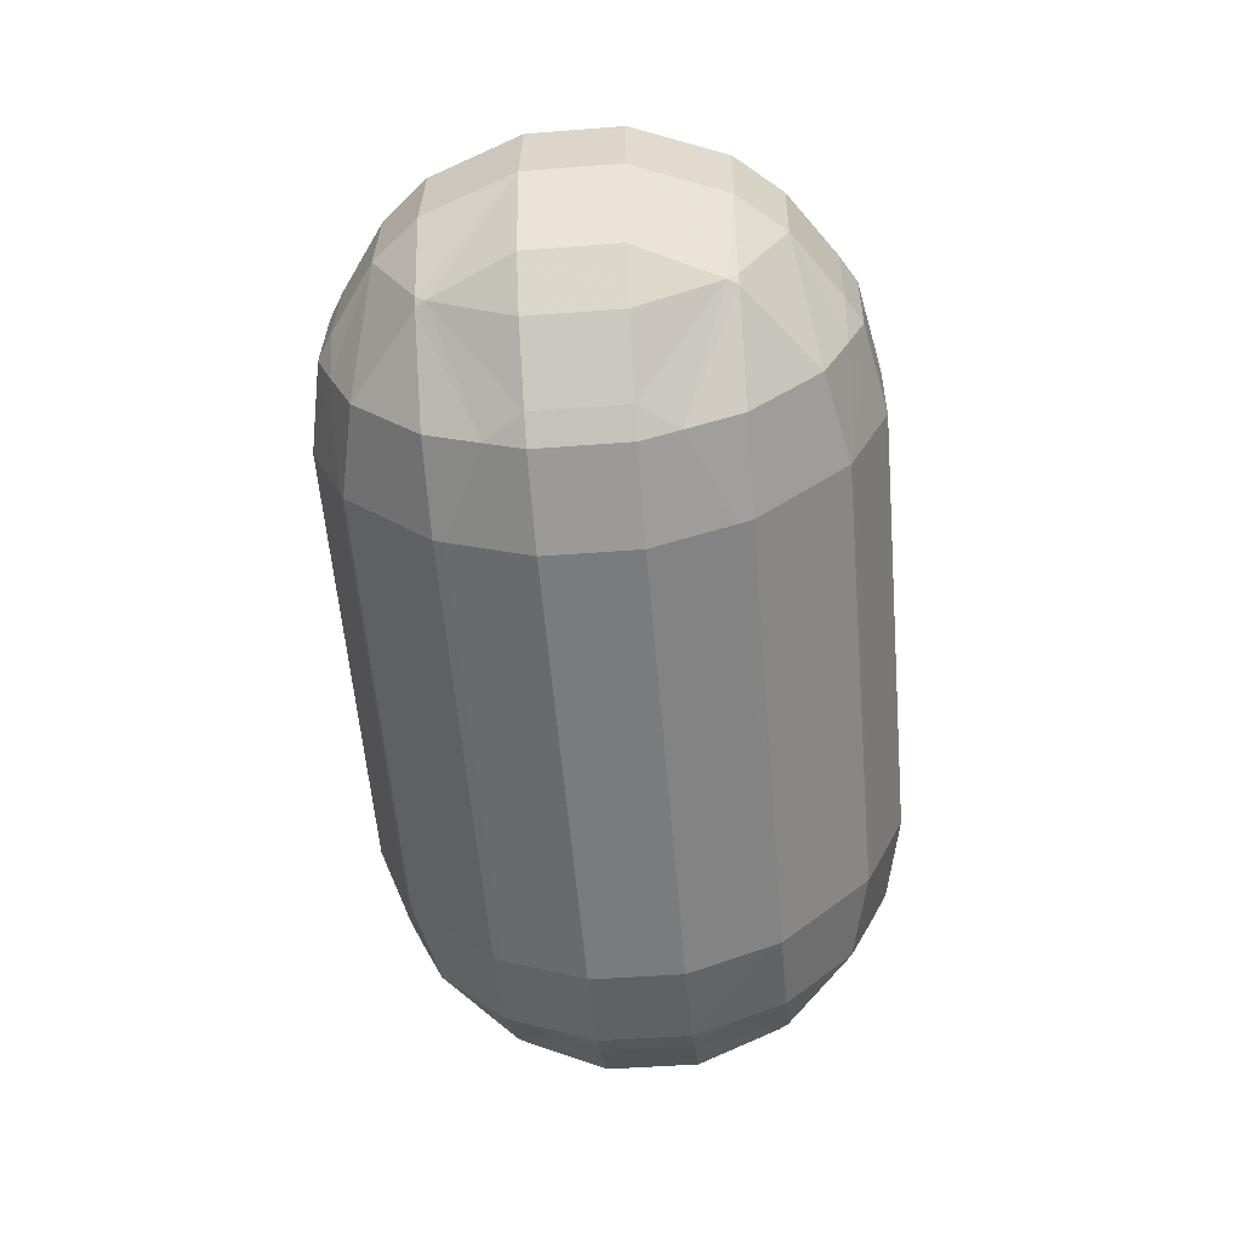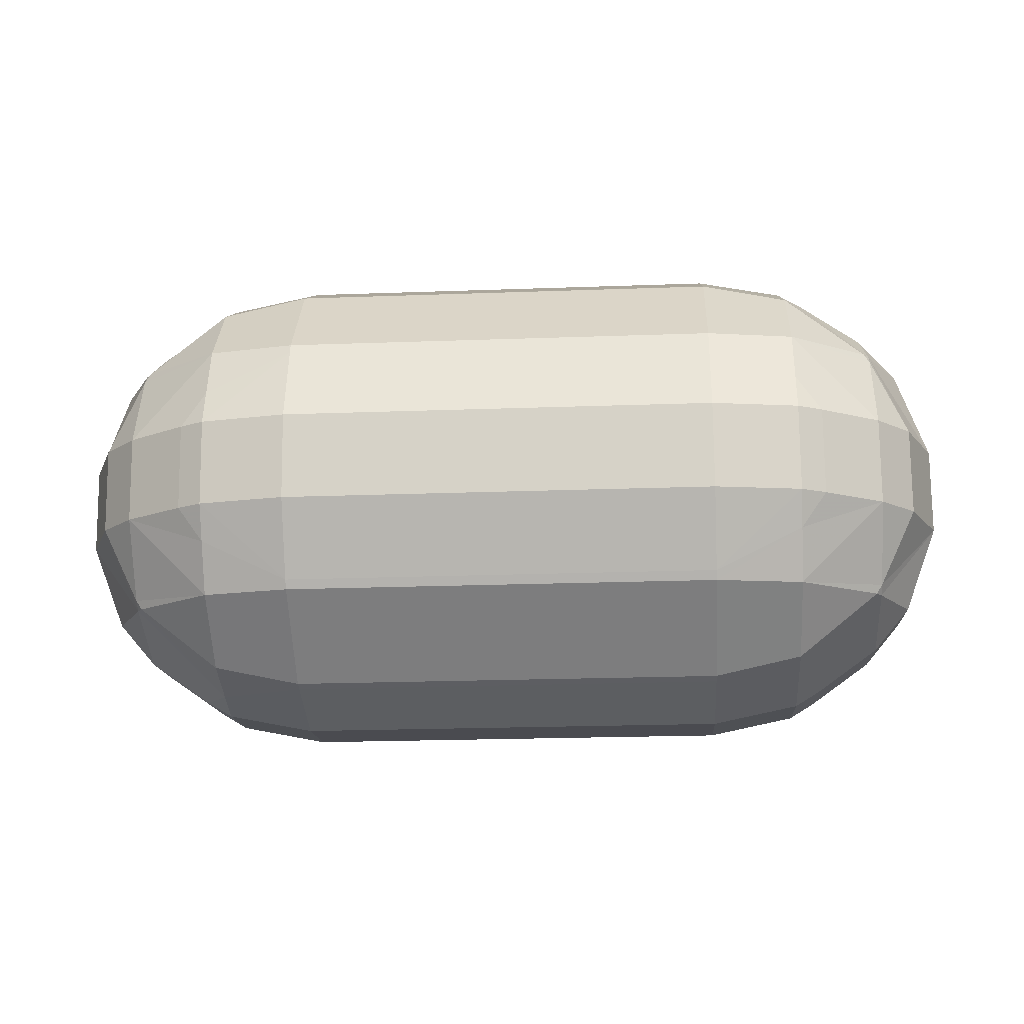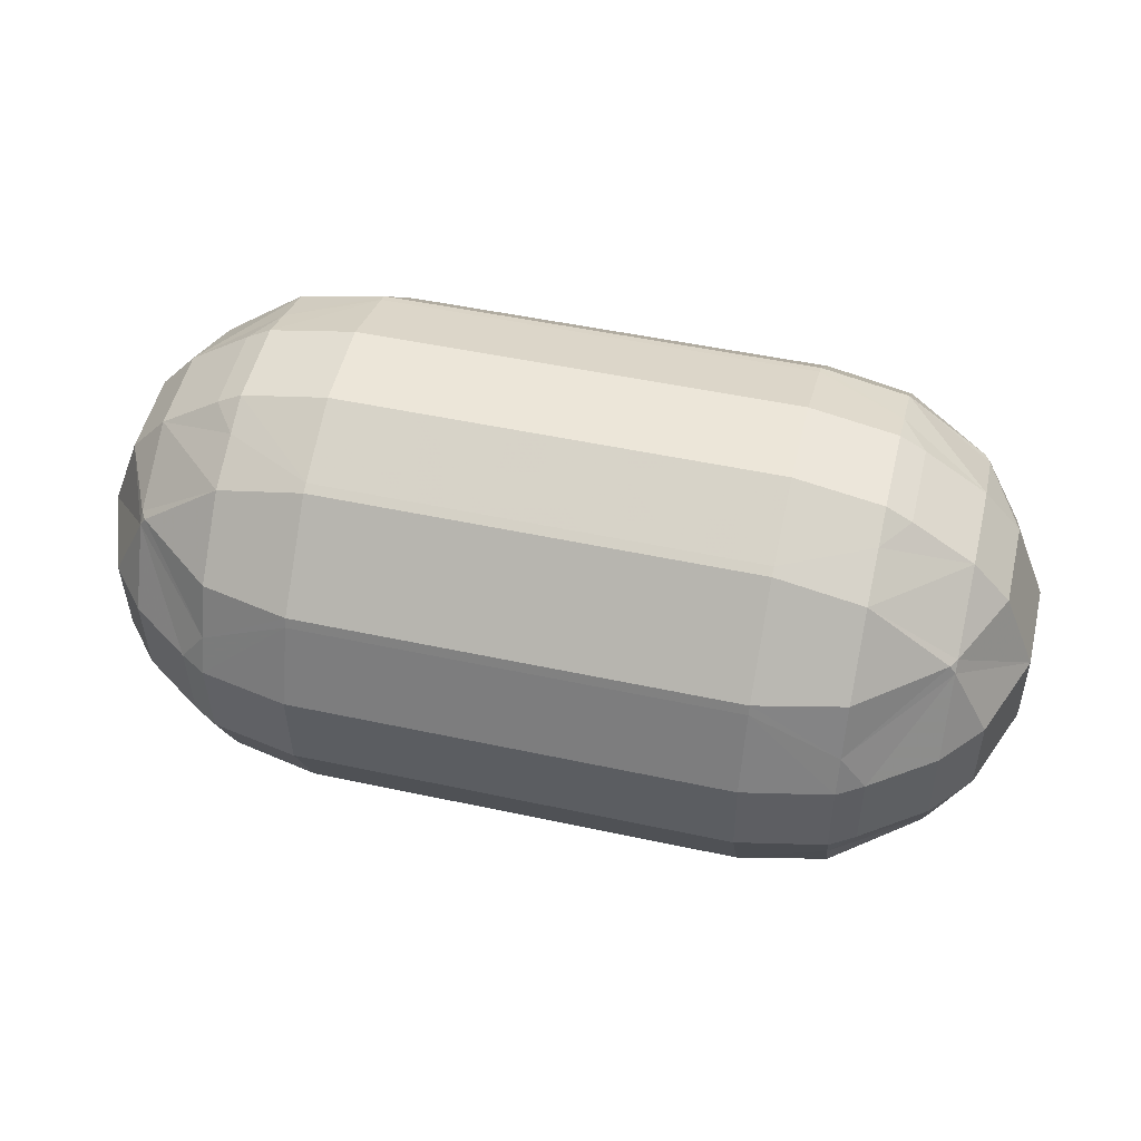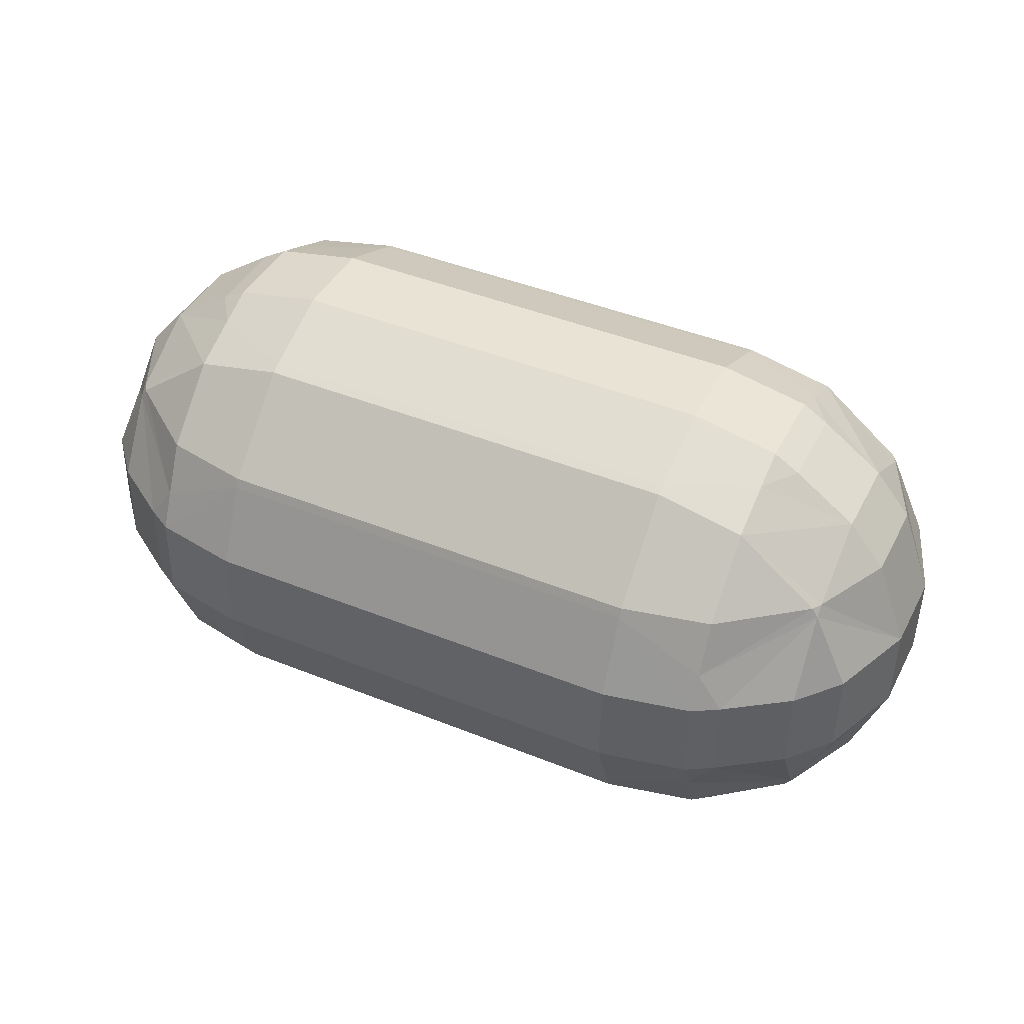
<metadata>
{"format":"obj","ext":"obj","renderer":"f3d","projection":"perspective","resolution":1024,"background":"white","views":[{"elev":-58.0,"azim":-84.6,"up":"+Z"},{"elev":-13.4,"azim":-176.0,"up":"+Z"},{"elev":50.8,"azim":14.1,"up":"+Y"},{"elev":42.5,"azim":-154.0,"up":"+Y"}]}
</metadata>
<code>
o Mball_Meta.002
v -3.204 1.533 1.032
v -3.457 1.231 1.029
v -3.463 1.242 0.4288
v -3.21 1.544 0.4318
v -3.213 1.254 -0.1099
v -3.214 1.191 -0.1748
v -3.685 0.6401 0.4199
v -3.464 0.653 -0.1822
v -3.68 0.04022 0.4088
v -3.459 0.05316 -0.1933
v -3.2 -0.4809 -0.2058
v -3.448 -0.5578 0.3954
v -3.199 -0.5458 -0.1433
v -3.191 -0.8561 0.3873
v -3.185 -0.8672 0.9872
v -3.442 -0.5688 0.9953
v -3.182 -0.5766 1.529
v -3.182 -0.5141 1.594
v -3.674 0.02916 1.009
v -3.441 0.01998 1.606
v -3.679 0.629 1.02
v -3.446 0.6199 1.617
v -3.183 0.01654 1.904
v -3.188 0.6164 1.915
v -3.195 1.158 1.625
v -3.156 1.222 1.626
v -2.591 1.219 2.063
v -2.587 0.8623 2.213
v -2.759 0.6144 2.21
v -2.599 1.67 1.628
v -2.781 1.836 1.033
v -2.604 1.833 1.278
v -3.197 1.223 1.562
v -2.608 1.943 1.033
v -2.787 1.847 0.4331
v -2.614 1.954 0.4333
v -2.615 1.853 0.1849
v -2.018 1.864 -0.1108
v -2.015 2.079 0.4295
v -2.618 1.703 -0.1714
v -2.019 1.836 -0.175
v -2.619 1.268 -0.6229
v -2.02 1.275 -0.7571
v -2.617 0.9176 -0.7861
v -2.02 1.212 -0.7867
v -2.616 0.6731 -0.8956
v -2.018 0.6803 -1.022
v -2.612 0.07321 -0.9067
v -2.013 0.08037 -1.033
v -2.609 -0.1752 -0.8063
v -2.006 -0.4599 -0.8176
v -2.604 -0.5315 -0.6562
v -2.005 -0.5242 -0.7904
v -2.596 -0.9829 -0.2212
v -1.995 -1.106 -0.2295
v -2.591 -1.146 0.1294
v -1.994 -1.136 -0.1664
v -2.588 -1.256 0.3738
v -1.987 -1.371 0.3656
v -2.582 -1.267 0.9737
v -1.981 -1.382 0.9655
v -2.58 -1.166 1.222
v -1.977 -1.167 1.506
v -2.578 -1.016 1.578
v -1.977 -1.139 1.57
v -2.577 -0.581 2.03
v -1.976 -0.5784 2.152
v -2.578 -0.2305 2.193
v -1.976 -0.5152 2.182
v -2.579 0.01404 2.303
v -1.978 0.01677 2.417
v -2.584 0.6139 2.314
v -1.983 0.6166 2.428
v -1.989 1.157 2.213
v -1.389 1.162 2.207
v -1.383 0.6216 2.422
v -1.99 1.221 2.185
v -1.39 1.226 2.179
v -2.001 1.803 1.625
v -1.401 1.808 1.619
v -2.001 1.833 1.561
v -1.401 1.838 1.555
v -2.009 2.068 1.029
v -1.409 2.073 1.023
v -1.415 2.084 0.4235
v -0.8007 1.813 1.613
v -0.7903 1.231 2.173
v -0.2007 1.818 1.607
v -0.1903 1.236 2.167
v -0.7895 1.167 2.201
v -0.1895 1.172 2.195
v -0.1829 0.6315 2.41
v -0.7829 0.6266 2.416
v -0.778 0.02667 2.405
v -0.1781 0.03163 2.399
v -0.776 -0.5053 2.17
v -0.176 -0.5004 2.164
v -0.1758 -0.5636 2.134
v -0.7758 -0.5685 2.14
v -0.7769 -1.129 1.558
v -0.177 -1.124 1.552
v -0.1774 -1.152 1.488
v -0.7773 -1.157 1.494
v -0.781 -1.372 0.9535
v -0.181 -1.367 0.9475
v -0.1871 -1.356 0.3477
v -0.787 -1.361 0.3537
v -0.1943 -1.121 -0.1843
v -0.7943 -1.126 -0.1783
v -0.7952 -1.096 -0.2415
v -0.1952 -1.091 -0.2475
v -0.2056 -0.5093 -0.8084
v -0.8056 -0.5143 -0.8024
v 0.4047 -1.086 -0.2535
v 0.3943 -0.5044 -0.8144
v -0.2064 -0.4451 -0.8356
v 0.3935 -0.4401 -0.8416
v 0.3869 0.1002 -1.057
v -0.213 0.09523 -1.051
v 0.3821 0.7001 -1.046
v -0.2179 0.6951 -1.04
v -0.2199 1.227 -0.8046
v 0.38 1.232 -0.8106
v 0.3798 1.295 -0.781
v -0.2201 1.29 -0.775
v -0.219 1.851 -0.193
v 0.381 1.856 -0.199
v 0.3814 1.883 -0.1348
v -0.2185 1.878 -0.1288
v -0.2149 2.094 0.4116
v 0.385 2.099 0.4056
v -0.2089 2.083 1.011
v 0.3911 2.088 1.005
v 0.3984 1.853 1.537
v -0.2016 1.848 1.543
v 0.3992 1.823 1.601
v 0.9983 1.858 1.531
v 0.9992 1.828 1.595
v 1.01 1.246 2.155
v 0.4096 1.241 2.161
v 0.4104 1.177 2.189
v 1.01 1.182 2.183
v 1.017 0.6414 2.398
v 0.417 0.6365 2.404
v 0.4219 0.03658 2.393
v 1.022 0.04153 2.387
v 0.4239 -0.4954 2.158
v 1.024 -0.4905 2.152
v 1.024 -0.5537 2.122
v 0.4241 -0.5586 2.128
v 0.423 -1.12 1.546
v 1.023 -1.115 1.54
v 1.022 -1.142 1.476
v 0.4226 -1.147 1.482
v 0.4189 -1.362 0.9415
v 1.019 -1.357 0.9356
v 1.013 -1.346 0.3357
v 0.4129 -1.351 0.3417
v 1.006 -1.111 -0.1963
v 0.4056 -1.116 -0.1903
v 1.005 -1.081 -0.2595
v 1.608 -1.111 0.08744
v 1.604 -0.9483 -0.2631
v 1.785 -1.115 0.3321
v 2.208 -0.8115 0.3334
v 2.201 -0.5012 -0.1972
v 2.16 -0.5004 -0.2605
v 2.199 -0.4363 -0.2597
v 1.591 -0.1405 -0.8482
v 1.596 -0.4968 -0.6981
v 2.192 0.1054 -0.5502
v 1.764 0.1074 -0.8454
v 2.187 0.7052 -0.5391
v 1.759 0.7072 -0.8343
v 1.582 0.9522 -0.828
v 2.186 1.236 -0.2287
v 2.145 1.299 -0.2272
v 1.581 1.303 -0.6648
v 1.582 1.738 -0.2134
v 2.186 1.298 -0.1638
v 2.189 1.589 0.3779
v 1.761 1.885 0.3877
v 1.584 1.888 0.143
v 1.586 1.988 0.3914
v 1.592 1.977 0.9912
v 1.767 1.874 0.9875
v 1.595 1.868 1.236
v 0.991 2.093 0.9994
v 0.985 2.104 0.3996
v 0.9814 1.888 -0.1408
v 2.446 1.291 0.3698
v 2.445 0.7018 -0.2412
v 2.678 0.6926 0.3564
v 2.683 0.09274 0.3453
v 2.45 0.1019 -0.2523
v 2.689 0.08168 0.9452
v 2.684 0.6816 0.9563
v 2.468 0.06875 1.547
v 2.463 0.6686 1.558
v 2.204 1.203 1.571
v 2.203 1.268 1.508
v 2.452 1.28 0.9696
v 2.195 1.578 0.9777
v 2.212 0.661 1.861
v 1.613 0.8969 2.171
v 1.608 1.253 2.021
v 2.164 1.266 1.572
v 1.789 0.6519 2.165
v 1.6 1.705 1.586
v 2.216 0.0611 1.85
v 1.794 0.05207 2.154
v 1.621 -0.1958 2.151
v 2.218 -0.4695 1.54
v 2.178 -0.5336 1.539
v 1.623 -0.5464 1.988
v 1.622 -0.9815 1.537
v 2.218 -0.5321 1.475
v 2.215 -0.8226 0.9333
v 1.791 -1.126 0.932
v 1.62 -1.132 1.18
v 1.621 0.0487 2.261
v 1.616 0.6486 2.272
v 0.9809 1.861 -0.205
v 1.583 0.7077 -0.9375
v 1.588 0.1079 -0.9486
v 0.9869 0.1051 -1.063
v 0.982 0.705 -1.052
v 2.461 -0.509 0.3364
v 1.612 -1.221 0.3319
v -0.8149 2.089 0.4175
v -0.8185 1.874 -0.1228
v -1.418 1.869 -0.1168
v -1.419 1.841 -0.181
v -0.8189 1.846 -0.187
v -1.395 -1.101 -0.2355
v -1.406 -0.5192 -0.7964
v -1.394 -1.131 -0.1723
v -1.387 -1.366 0.3596
v -1.377 -1.134 1.564
v -1.377 -1.162 1.5
v -1.376 -0.5735 2.146
v -1.376 -0.5103 2.176
v -1.378 0.02172 2.411
v -2.755 0.01453 2.199
v -3.141 -0.5775 1.592
v -2.757 -1.163 0.9774
v -2.763 -1.152 0.3775
v -3.159 -0.5443 -0.2074
v -1.406 -0.455 -0.8236
v -1.413 0.08532 -1.039
v -1.418 0.6852 -1.028
v -1.42 1.217 -0.7927
v -1.42 1.28 -0.7631
v -3.174 1.255 -0.1741
v -2.79 0.6697 -0.7889
v -2.785 0.06983 -0.8
v -3.207 0.0608 -0.4963
v -3.212 0.6607 -0.4852
v -1.381 -1.377 0.9595
v -0.8088 2.078 1.017
v -0.8015 1.843 1.549
v -0.813 0.09028 -1.045
v -0.8178 0.6902 -1.034
v -0.8064 -0.45 -0.8296
v -0.8199 1.222 -0.7987
v -0.8201 1.285 -0.769
v 1.618 -1.232 0.9318
v 2.467 -0.5201 0.9363
v 0.9935 -0.4352 -0.8476
v 0.9943 -0.4994 -0.8203
v 0.98 1.237 -0.8166
v 0.9798 1.3 -0.787
f 1 4 2
f 5 3 4
f 7 3 5
f 8 7 6
f 7 8 9
f 12 9 11
f 13 12 11
f 12 13 14
f 16 12 15
f 17 16 15
f 19 16 17
f 20 19 18
f 22 21 20
f 24 22 23
f 22 24 25
f 28 27 26
f 24 29 25
f 26 27 30
f 1 30 32
f 1 33 30
f 31 32 34
f 36 35 34
f 37 35 36
f 39 38 36
f 37 38 41
f 41 43 40
f 42 43 44
f 45 47 46
f 46 47 48
f 48 49 51
f 51 53 50
f 52 53 54
f 55 57 56
f 56 57 58
f 58 59 60
f 61 63 60
f 62 63 65
f 65 67 64
f 66 67 68
f 69 71 70
f 71 73 70
f 72 73 74
f 73 76 74
f 75 78 74
f 77 78 79
f 80 82 79
f 81 82 83
f 84 85 83
f 78 87 80
f 87 89 86
f 91 89 90
f 93 92 90
f 95 92 94
f 97 95 96
f 99 98 96
f 101 98 100
f 103 102 100
f 105 102 104
f 107 106 104
f 109 108 107
f 111 108 110
f 113 112 110
f 112 115 111
f 117 115 116
f 119 118 116
f 121 120 119
f 123 120 122
f 125 124 122
f 127 124 126
f 129 128 126
f 131 128 130
f 133 131 132
f 135 134 132
f 136 134 88
f 138 137 136
f 140 139 136
f 142 139 141
f 144 143 141
f 146 143 145
f 148 146 147
f 150 149 147
f 152 149 151
f 154 153 151
f 156 153 155
f 158 157 155
f 160 159 158
f 161 159 114
f 163 162 161
f 165 164 162
f 167 166 163
f 166 167 168
f 168 167 169
f 172 171 168
f 172 174 171
f 176 173 174
f 178 177 175
f 177 178 179
f 181 180 179
f 183 182 181
f 182 183 184
f 186 182 185
f 187 186 185
f 137 187 185
f 185 184 188
f 184 183 190
f 191 180 181
f 191 193 176
f 180 191 176
f 195 192 194
f 194 193 196
f 196 197 198
f 197 202 201
f 199 197 200
f 201 202 203
f 204 199 200
f 200 207 205
f 208 204 200
f 206 207 209
f 204 208 210
f 213 210 211
f 215 214 212
f 214 215 216
f 218 217 216
f 220 219 218
f 214 217 213
f 211 221 212
f 198 210 213
f 211 208 221
f 222 208 205
f 198 199 210
f 193 191 197
f 202 191 203
f 190 183 223
f 174 224 175
f 177 180 176
f 192 173 176
f 224 174 225
f 227 224 226
f 173 192 171
f 225 172 169
f 171 195 168
f 194 228 166
f 195 194 168
f 162 164 229
f 170 167 163
f 219 164 218
f 166 228 165
f 159 162 229
f 153 220 152
f 216 215 152
f 149 215 212
f 212 221 148
f 221 222 146
f 143 222 142
f 205 206 139
f 139 206 138
f 134 137 133
f 188 189 133
f 189 190 131
f 130 129 230
f 230 231 85
f 232 231 233
f 128 190 127
f 231 129 234
f 120 227 118
f 236 113 235
f 114 160 111
f 110 109 235
f 108 160 106
f 237 109 238
f 106 158 105
f 155 154 105
f 102 154 101
f 240 103 239
f 151 150 101
f 100 99 239
f 98 150 97
f 241 99 242
f 147 145 97
f 96 94 242
f 145 144 95
f 94 93 243
f 92 144 91
f 141 140 91
f 89 140 88
f 90 87 75
f 76 93 75
f 243 76 71
f 72 29 70
f 242 243 69
f 70 244 68
f 67 241 69
f 68 244 18
f 245 66 68
f 239 241 65
f 66 245 64
f 63 240 65
f 62 246 60
f 246 247 60
f 57 237 59
f 247 56 58
f 235 237 55
f 53 236 55
f 248 52 54
f 249 236 51
f 49 250 51
f 47 251 49
f 252 251 45
f 43 253 45
f 233 253 41
f 38 232 41
f 85 232 39
f 83 39 34
f 32 81 34
f 79 81 32
f 27 77 30
f 26 33 25
f 29 72 28
f 74 77 28
f 244 29 23
f 23 20 18
f 17 245 18
f 64 245 17
f 246 62 15
f 14 247 15
f 54 56 14
f 13 248 54
f 19 9 16
f 248 13 11
f 21 7 19
f 5 254 6
f 40 254 5
f 35 37 4
f 1 31 4
f 2 3 21
f 2 33 1
f 2 21 25
f 33 2 25
f 256 255 48
f 256 48 50
f 258 255 257
f 50 52 248
f 257 256 11
f 10 8 257
f 10 257 11
f 46 255 44
f 42 254 40
f 44 255 6
f 254 42 44
f 258 8 6
f 238 107 259
f 104 103 259
f 59 238 61
f 259 240 61
f 132 130 260
f 261 135 260
f 88 135 86
f 260 230 84
f 82 261 84
f 86 261 80
f 263 121 262
f 262 119 264
f 116 112 264
f 251 263 250
f 250 262 249
f 264 113 249
f 122 121 265
f 126 125 234
f 266 125 265
f 265 263 252
f 234 266 233
f 253 266 252
f 229 164 267
f 219 220 267
f 157 229 156
f 267 220 153
f 228 194 268
f 165 228 218
f 268 196 213
f 217 268 213
f 268 217 218
f 181 182 203
f 203 186 187
f 207 201 209
f 201 207 200
f 209 187 138
f 226 225 269
f 169 170 270
f 270 170 161
f 118 226 117
f 269 270 117
f 115 270 114
f 175 224 271
f 179 178 223
f 272 178 175
f 271 227 123
f 223 272 127
f 124 272 123
f 4 3 2
f 6 7 5
f 8 10 9
f 9 10 11
f 12 14 15
f 18 19 17
f 21 19 20
f 22 20 23
f 25 28 26
f 29 28 25
f 31 1 32
f 33 26 30
f 35 31 34
f 38 37 36
f 40 37 41
f 43 42 40
f 43 45 44
f 44 45 46
f 47 49 48
f 50 48 51
f 53 52 50
f 53 55 54
f 54 55 56
f 57 59 58
f 59 61 60
f 63 62 60
f 64 62 65
f 67 66 64
f 67 69 68
f 68 69 70
f 73 72 70
f 28 72 74
f 76 75 74
f 78 77 74
f 78 80 79
f 82 81 79
f 82 84 83
f 85 39 83
f 87 86 80
f 89 88 86
f 89 87 90
f 92 91 90
f 92 93 94
f 95 94 96
f 98 97 96
f 98 99 100
f 102 101 100
f 102 103 104
f 106 105 104
f 108 106 107
f 108 109 110
f 112 111 110
f 115 114 111
f 115 112 116
f 118 117 116
f 120 118 119
f 120 121 122
f 124 123 122
f 124 125 126
f 128 127 126
f 128 129 130
f 131 130 132
f 134 133 132
f 134 135 88
f 137 134 136
f 139 138 136
f 139 140 141
f 143 142 141
f 143 144 145
f 146 145 147
f 149 148 147
f 149 150 151
f 153 152 151
f 153 154 155
f 157 156 155
f 159 157 158
f 159 160 114
f 162 159 161
f 163 165 162
f 166 165 163
f 167 170 169
f 169 172 168
f 174 173 171
f 175 176 174
f 177 176 175
f 180 177 179
f 179 183 181
f 182 184 185
f 188 137 185
f 184 189 188
f 189 184 190
f 193 192 176
f 192 193 194
f 193 197 196
f 197 199 198
f 200 197 201
f 207 206 205
f 205 208 200
f 208 211 210
f 212 213 211
f 214 213 212
f 217 214 216
f 216 220 218
f 208 222 221
f 199 204 210
f 191 202 197
f 191 181 203
f 183 179 223
f 174 172 225
f 224 225 226
f 192 195 171
f 168 194 166
f 164 165 218
f 157 159 229
f 220 216 152
f 215 149 152
f 148 149 212
f 221 146 148
f 222 143 146
f 222 205 142
f 142 205 139
f 206 209 138
f 137 188 133
f 189 131 133
f 190 128 131
f 129 231 230
f 231 232 85
f 231 234 233
f 190 223 127
f 129 126 234
f 227 226 118
f 113 110 235
f 160 108 111
f 109 237 235
f 160 158 106
f 109 107 238
f 158 155 105
f 154 102 105
f 154 151 101
f 103 100 239
f 150 98 101
f 99 241 239
f 150 147 97
f 99 96 242
f 145 95 97
f 94 243 242
f 144 92 95
f 93 76 243
f 144 141 91
f 140 89 91
f 140 136 88
f 87 78 75
f 93 90 75
f 76 73 71
f 29 244 70
f 243 71 69
f 241 242 69
f 244 23 18
f 18 245 68
f 241 67 65
f 240 239 65
f 247 58 60
f 237 238 59
f 237 57 55
f 236 235 55
f 236 53 51
f 250 249 51
f 251 250 49
f 251 47 45
f 253 252 45
f 253 43 41
f 232 233 41
f 232 38 39
f 39 36 34
f 81 83 34
f 30 79 32
f 77 79 30
f 77 27 28
f 29 24 23
f 15 64 17
f 62 64 15
f 247 246 15
f 56 247 14
f 14 13 54
f 9 12 16
f 7 9 19
f 4 40 5
f 37 40 4
f 31 35 4
f 3 7 21
f 21 22 25
f 255 46 48
f 255 256 257
f 11 50 248
f 256 50 11
f 8 258 257
f 255 258 6
f 6 254 44
f 107 104 259
f 103 240 259
f 238 259 61
f 240 63 61
f 130 230 260
f 135 132 260
f 135 261 86
f 230 85 84
f 261 260 84
f 261 82 80
f 121 119 262
f 119 116 264
f 112 113 264
f 263 262 250
f 262 264 249
f 113 236 249
f 121 263 265
f 125 266 234
f 125 122 265
f 263 251 252
f 266 253 233
f 266 265 252
f 164 219 267
f 229 267 156
f 156 267 153
f 194 196 268
f 228 268 218
f 196 198 213
f 182 186 203
f 209 203 187
f 201 203 209
f 187 137 138
f 225 169 269
f 269 169 270
f 170 163 161
f 226 269 117
f 270 115 117
f 270 161 114
f 224 227 271
f 178 272 223
f 271 272 175
f 227 120 123
f 272 124 127
f 272 271 123

</code>
